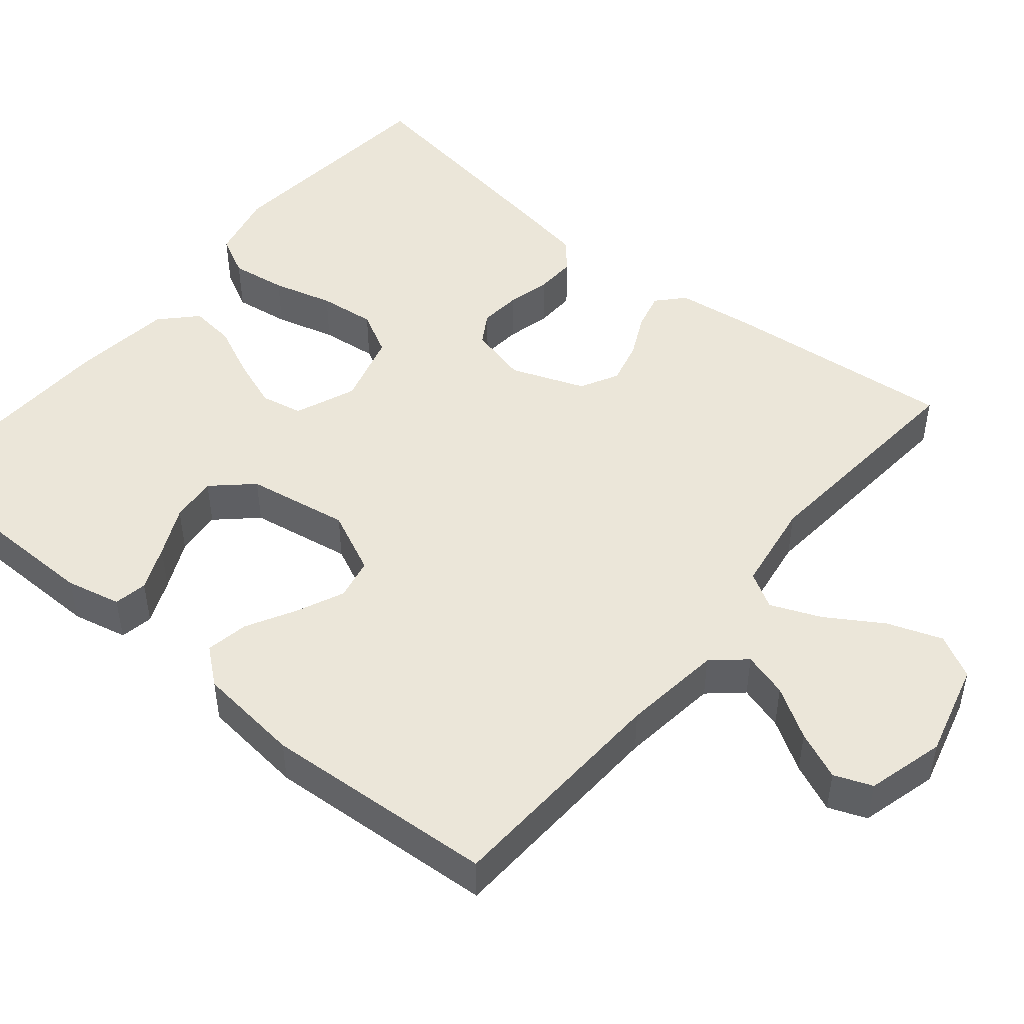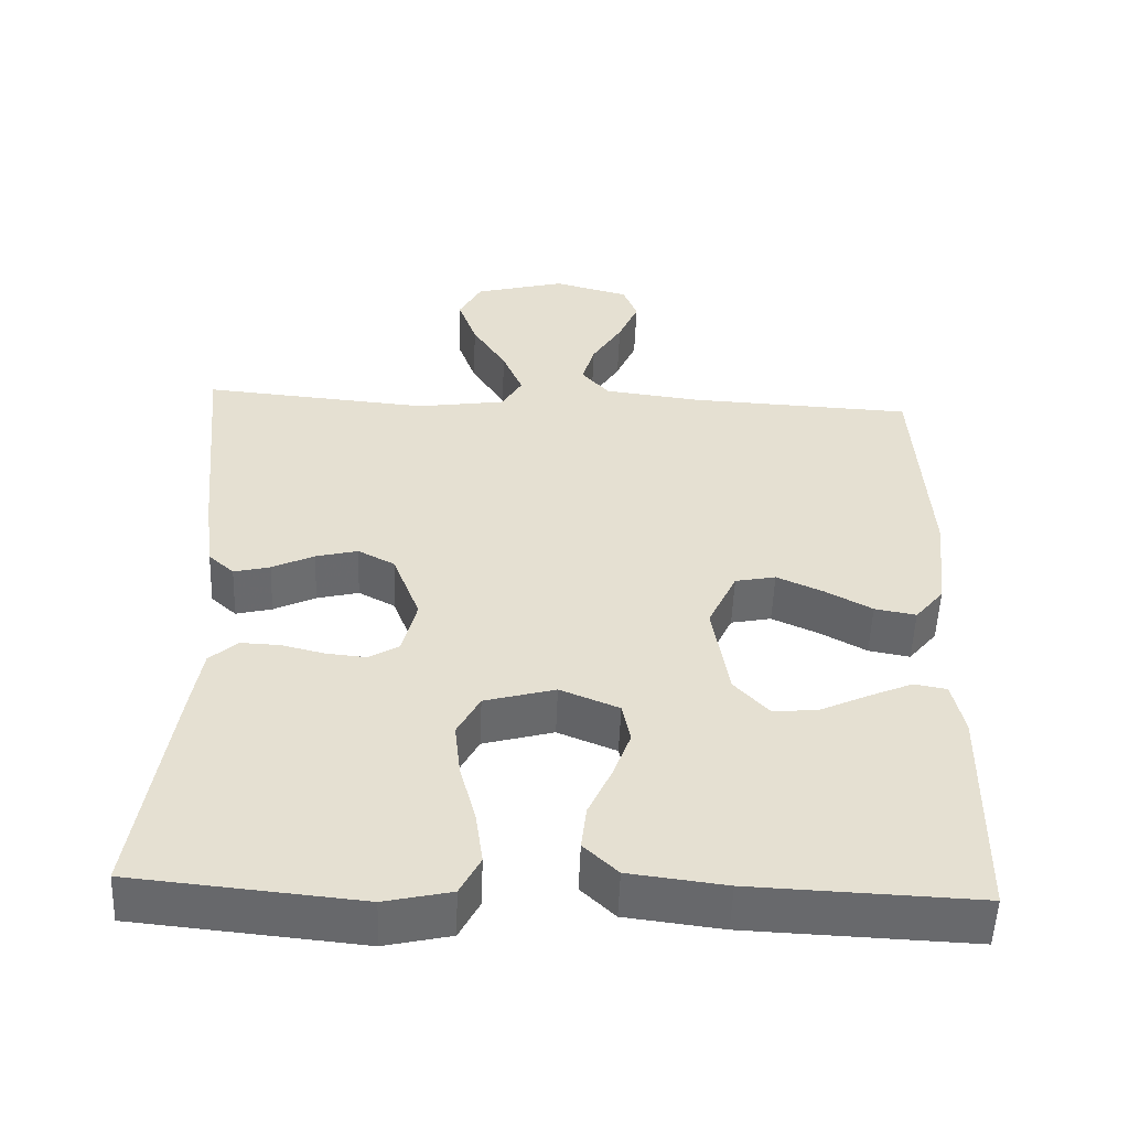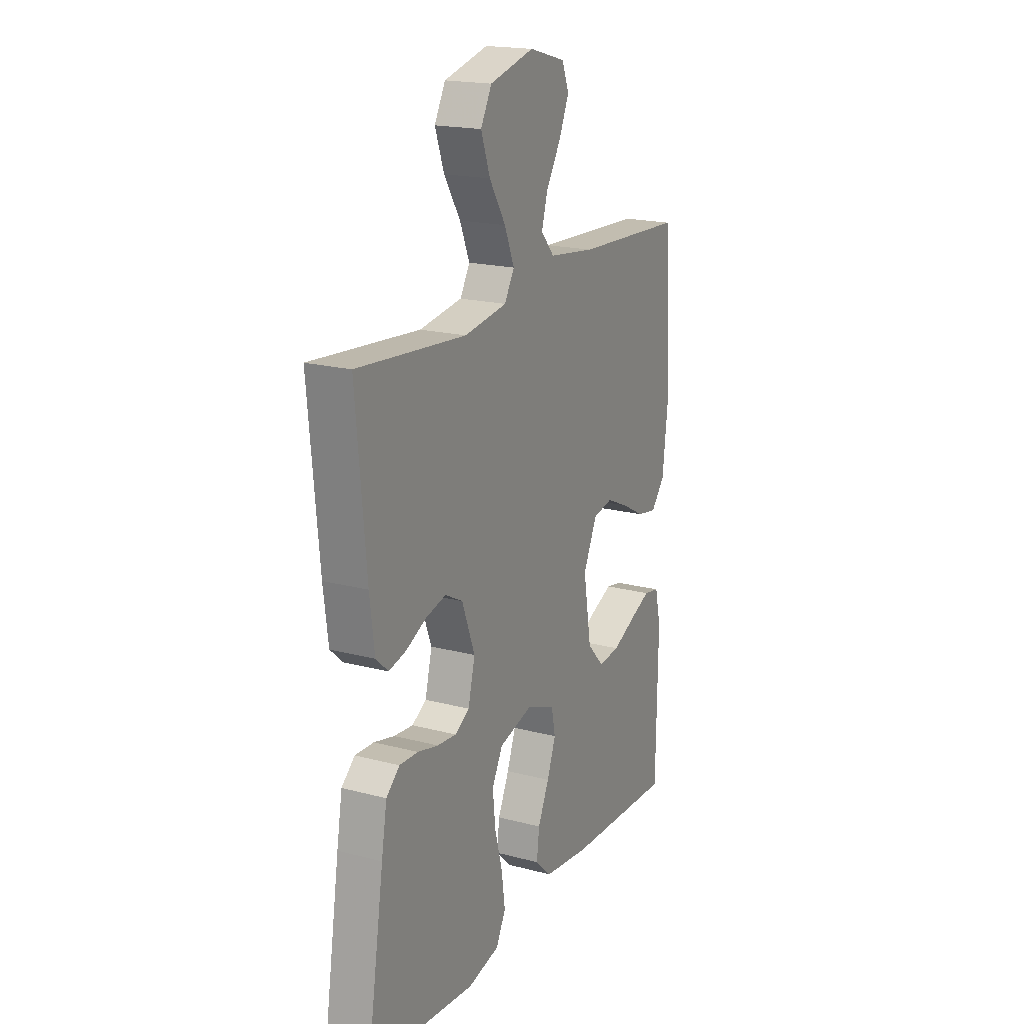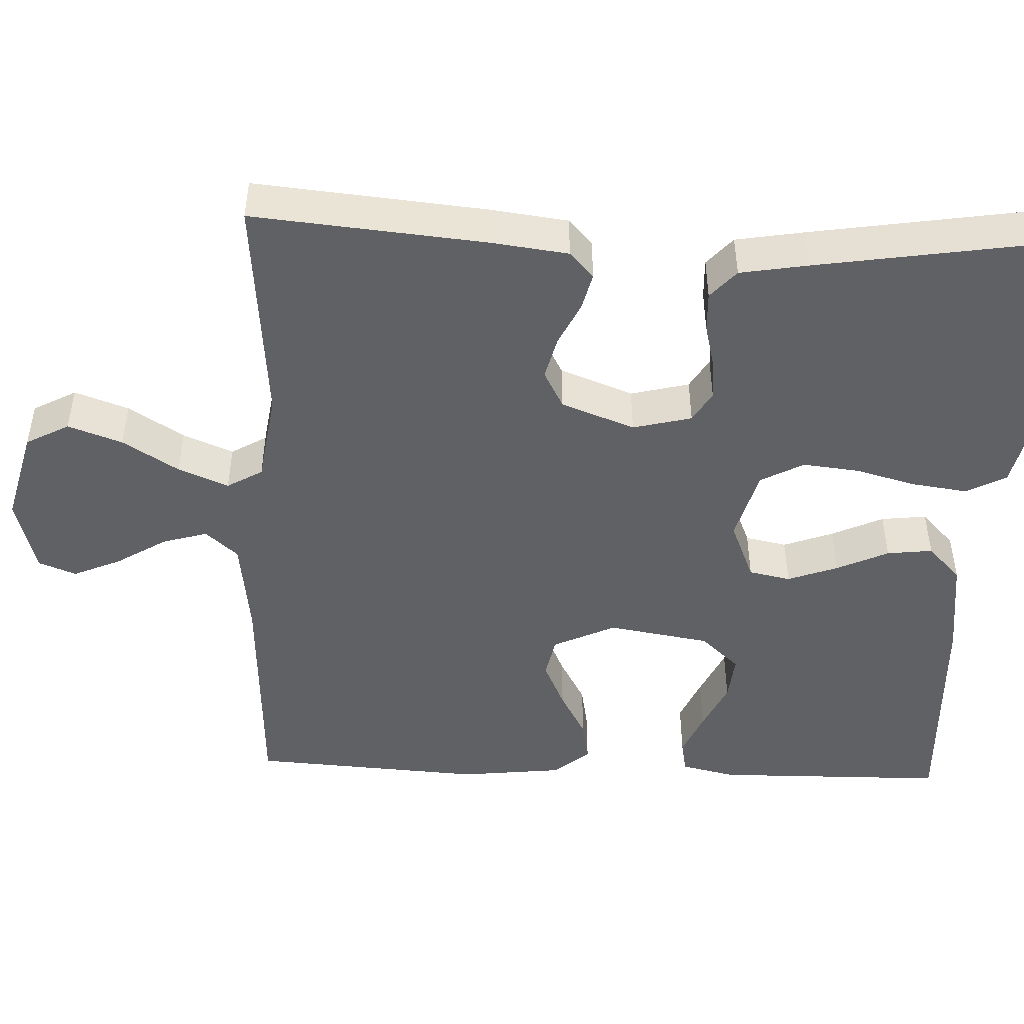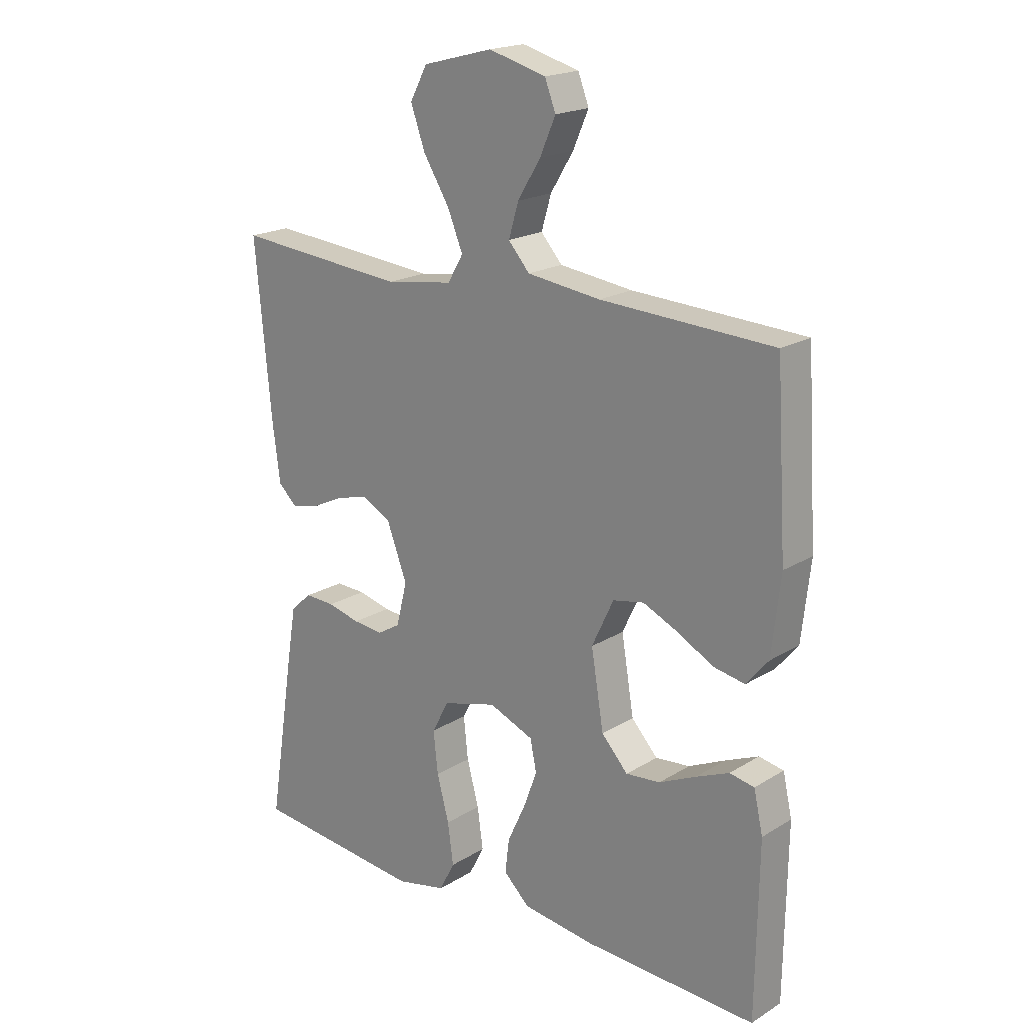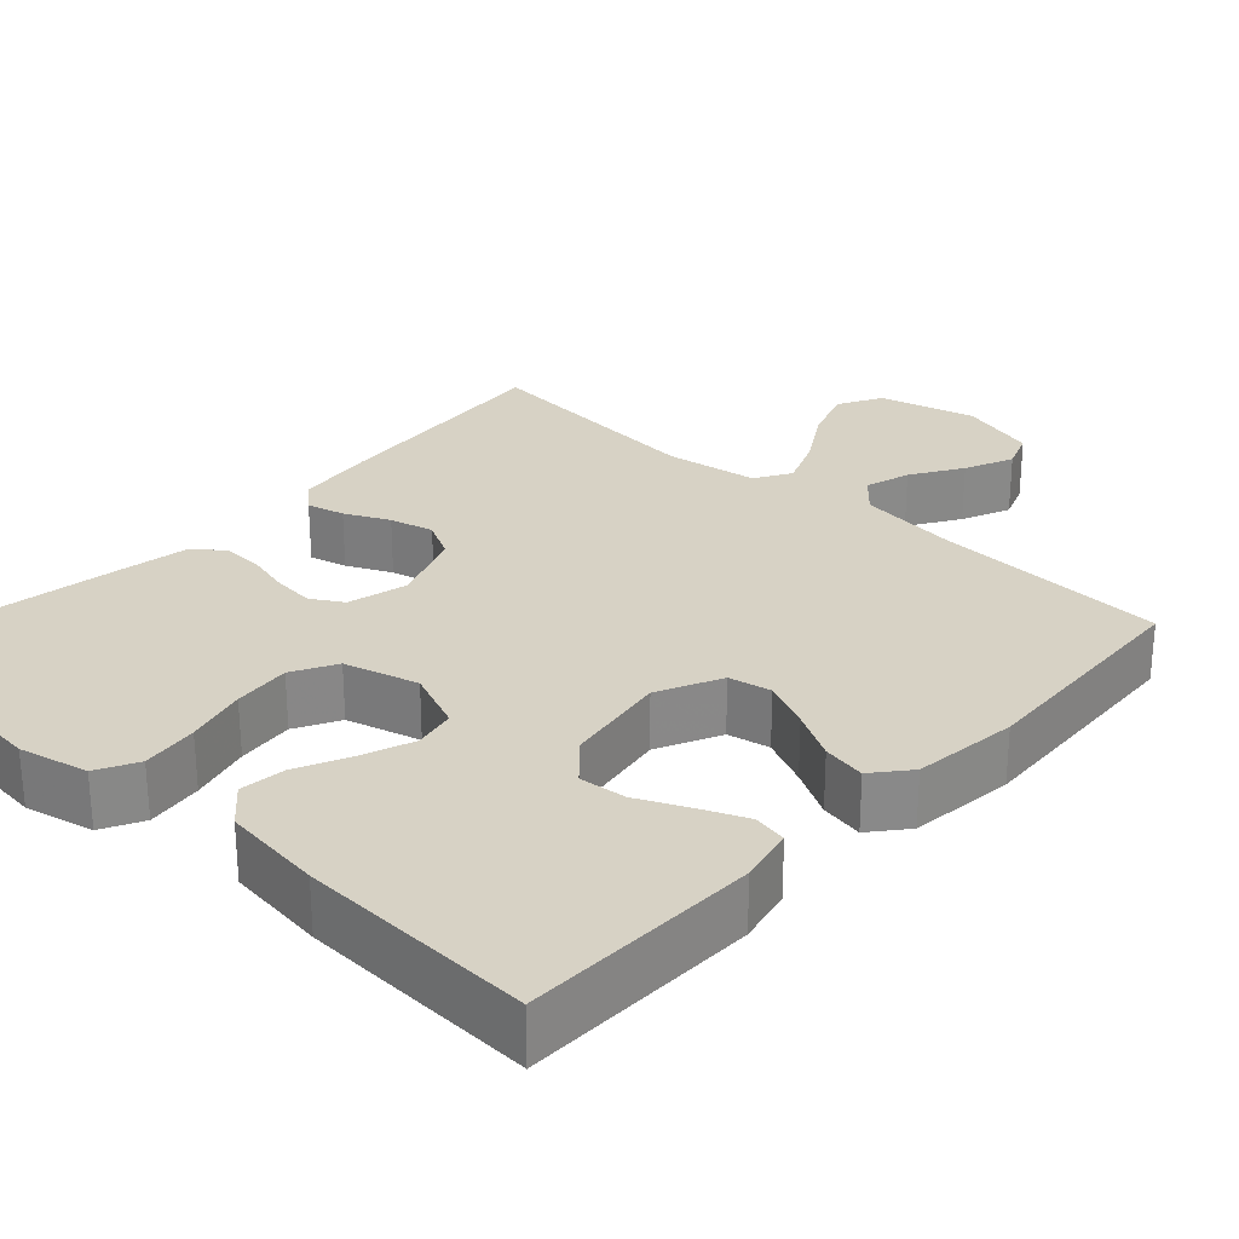
<metadata>
{"format":"obj","ext":"obj","renderer":"f3d","projection":"perspective","resolution":1024,"background":"white","views":[{"elev":48.1,"azim":-50.5,"up":"+Y"},{"elev":-53.0,"azim":177.8,"up":"+Z"},{"elev":19.0,"azim":116.6,"up":"+Z"},{"elev":-47.5,"azim":87.7,"up":"+Y"},{"elev":19.6,"azim":-138.4,"up":"+Z"},{"elev":27.3,"azim":-137.2,"up":"+Y"}]}
</metadata>
<code>
v 0.5 0.07 -0.5
v 0.2 0.07 -0.529
v 0.112 0.07 -0.509
v 0.085 0.07 -0.457
v 0.095 0.07 -0.385
v 0.116 0.07 -0.307
v 0.124 0.07 -0.234
v 0.094 0.07 -0.178
v 0 0.07 -0.152
v -0.078 0.07 -0.184
v -0.089 0.07 -0.238
v -0.065 0.07 -0.303
v -0.034 0.07 -0.37
v -0.027 0.07 -0.429
v -0.072 0.07 -0.472
v -0.2 0.07 -0.488
v -0.5 0.07 -0.5
v -0.504 0.07 -0.2
v -0.488 0.07 -0.129
v -0.445 0.07 -0.121
v -0.387 0.07 -0.146
v -0.323 0.07 -0.176
v -0.263 0.07 -0.182
v -0.217 0.07 -0.132
v -0.195 0.07 0
v -0.233 0.07 0.081
v -0.287 0.07 0.092
v -0.349 0.07 0.064
v -0.411 0.07 0.03
v -0.466 0.07 0.02
v -0.504 0.07 0.066
v -0.519 0.07 0.2
v -0.5 0.07 0.5
v -0.2 0.07 0.514
v -0.072 0.07 0.53
v -0.035 0.07 0.572
v -0.052 0.07 0.63
v -0.092 0.07 0.695
v -0.119 0.07 0.757
v -0.1 0.07 0.806
v 0 0.07 0.833
v 0.122 0.07 0.801
v 0.152 0.07 0.745
v 0.127 0.07 0.675
v 0.082 0.07 0.603
v 0.055 0.07 0.538
v 0.082 0.07 0.492
v 0.2 0.07 0.474
v 0.5 0.07 0.5
v 0.472 0.07 0.2
v 0.459 0.07 0.099
v 0.425 0.07 0.068
v 0.377 0.07 0.08
v 0.321 0.07 0.107
v 0.265 0.07 0.121
v 0.216 0.07 0.095
v 0.18 0.07 0
v 0.199 0.07 -0.076
v 0.239 0.07 -0.1
v 0.292 0.07 -0.095
v 0.349 0.07 -0.081
v 0.401 0.07 -0.079
v 0.438 0.07 -0.112
v 0.453 0.07 -0.2
v 0.5 0 -0.5
v 0.2 0 -0.529
v 0.112 0 -0.509
v 0.085 0 -0.457
v 0.095 0 -0.385
v 0.116 0 -0.307
v 0.124 0 -0.234
v 0.094 0 -0.178
v 0 0 -0.152
v -0.078 0 -0.184
v -0.089 0 -0.238
v -0.065 0 -0.303
v -0.034 0 -0.37
v -0.027 0 -0.429
v -0.072 0 -0.472
v -0.2 0 -0.488
v -0.5 0 -0.5
v -0.504 0 -0.2
v -0.488 0 -0.129
v -0.445 0 -0.121
v -0.387 0 -0.146
v -0.323 0 -0.176
v -0.263 0 -0.182
v -0.217 0 -0.132
v -0.195 0 0
v -0.233 0 0.081
v -0.287 0 0.092
v -0.349 0 0.064
v -0.411 0 0.03
v -0.466 0 0.02
v -0.504 0 0.066
v -0.519 0 0.2
v -0.5 0 0.5
v -0.2 0 0.514
v -0.072 0 0.53
v -0.035 0 0.572
v -0.052 0 0.63
v -0.092 0 0.695
v -0.119 0 0.757
v -0.1 0 0.806
v 0 0 0.833
v 0.122 0 0.801
v 0.152 0 0.745
v 0.127 0 0.675
v 0.082 0 0.603
v 0.055 0 0.538
v 0.082 0 0.492
v 0.2 0 0.474
v 0.5 0 0.5
v 0.472 0 0.2
v 0.459 0 0.099
v 0.425 0 0.068
v 0.377 0 0.08
v 0.321 0 0.107
v 0.265 0 0.121
v 0.216 0 0.095
v 0.18 0 0
v 0.199 0 -0.076
v 0.239 0 -0.1
v 0.292 0 -0.095
v 0.349 0 -0.081
v 0.401 0 -0.079
v 0.438 0 -0.112
v 0.453 0 -0.2
f 4 5 6
f 3 4 6
f 2 3 6
f 1 2 6
f 64 1 6
f 63 64 6
f 62 63 6
f 61 62 6
f 60 61 6
f 59 60 6 7
f 58 59 7 8
f 57 58 8 9
f 56 57 9 10
f 52 53 54
f 51 52 54
f 50 51 54
f 49 50 54
f 48 49 54
f 47 48 54 55
f 46 47 55 56
f 43 44 45
f 42 43 45
f 41 42 45
f 40 41 45
f 39 40 45
f 38 39 45
f 37 38 45
f 36 37 45 46
f 46 56 10
f 36 46 10
f 35 36 10
f 32 33 34
f 31 32 34
f 30 31 34
f 29 30 34
f 28 29 34
f 27 28 34 35
f 20 21 22
f 19 20 22
f 18 19 22
f 17 18 22
f 16 17 22
f 15 16 22
f 14 15 22
f 13 14 22
f 12 13 22
f 11 12 22 23
f 10 11 23 24
f 26 27 35
f 25 26 35 10
f 10 24 25
f 70 69 68
f 70 68 67
f 70 67 66
f 70 66 65
f 70 65 128
f 70 128 127
f 70 127 126
f 70 126 125
f 70 125 124
f 71 70 124 123
f 72 71 123 122
f 73 72 122 121
f 74 73 121 120
f 118 117 116
f 118 116 115
f 118 115 114
f 118 114 113
f 118 113 112
f 119 118 112 111
f 120 119 111 110
f 109 108 107
f 109 107 106
f 109 106 105
f 109 105 104
f 109 104 103
f 109 103 102
f 109 102 101
f 110 109 101 100
f 74 120 110
f 74 110 100
f 74 100 99
f 98 97 96
f 98 96 95
f 98 95 94
f 98 94 93
f 98 93 92
f 99 98 92 91
f 86 85 84
f 86 84 83
f 86 83 82
f 86 82 81
f 86 81 80
f 86 80 79
f 86 79 78
f 86 78 77
f 86 77 76
f 87 86 76 75
f 88 87 75 74
f 99 91 90
f 74 99 90 89
f 89 88 74
f 1 65 66 2
f 2 66 67 3
f 3 67 68 4
f 4 68 69 5
f 5 69 70 6
f 6 70 71 7
f 7 71 72 8
f 8 72 73 9
f 9 73 74 10
f 10 74 75 11
f 11 75 76 12
f 12 76 77 13
f 13 77 78 14
f 14 78 79 15
f 15 79 80 16
f 16 80 81 17
f 17 81 82 18
f 18 82 83 19
f 19 83 84 20
f 20 84 85 21
f 21 85 86 22
f 22 86 87 23
f 23 87 88 24
f 24 88 89 25
f 25 89 90 26
f 26 90 91 27
f 27 91 92 28
f 28 92 93 29
f 29 93 94 30
f 30 94 95 31
f 31 95 96 32
f 32 96 97 33
f 33 97 98 34
f 34 98 99 35
f 35 99 100 36
f 36 100 101 37
f 37 101 102 38
f 38 102 103 39
f 39 103 104 40
f 40 104 105 41
f 41 105 106 42
f 42 106 107 43
f 43 107 108 44
f 44 108 109 45
f 45 109 110 46
f 46 110 111 47
f 47 111 112 48
f 48 112 113 49
f 49 113 114 50
f 50 114 115 51
f 51 115 116 52
f 52 116 117 53
f 53 117 118 54
f 54 118 119 55
f 55 119 120 56
f 56 120 121 57
f 57 121 122 58
f 58 122 123 59
f 59 123 124 60
f 60 124 125 61
f 61 125 126 62
f 62 126 127 63
f 63 127 128 64
f 64 128 65 1

</code>
